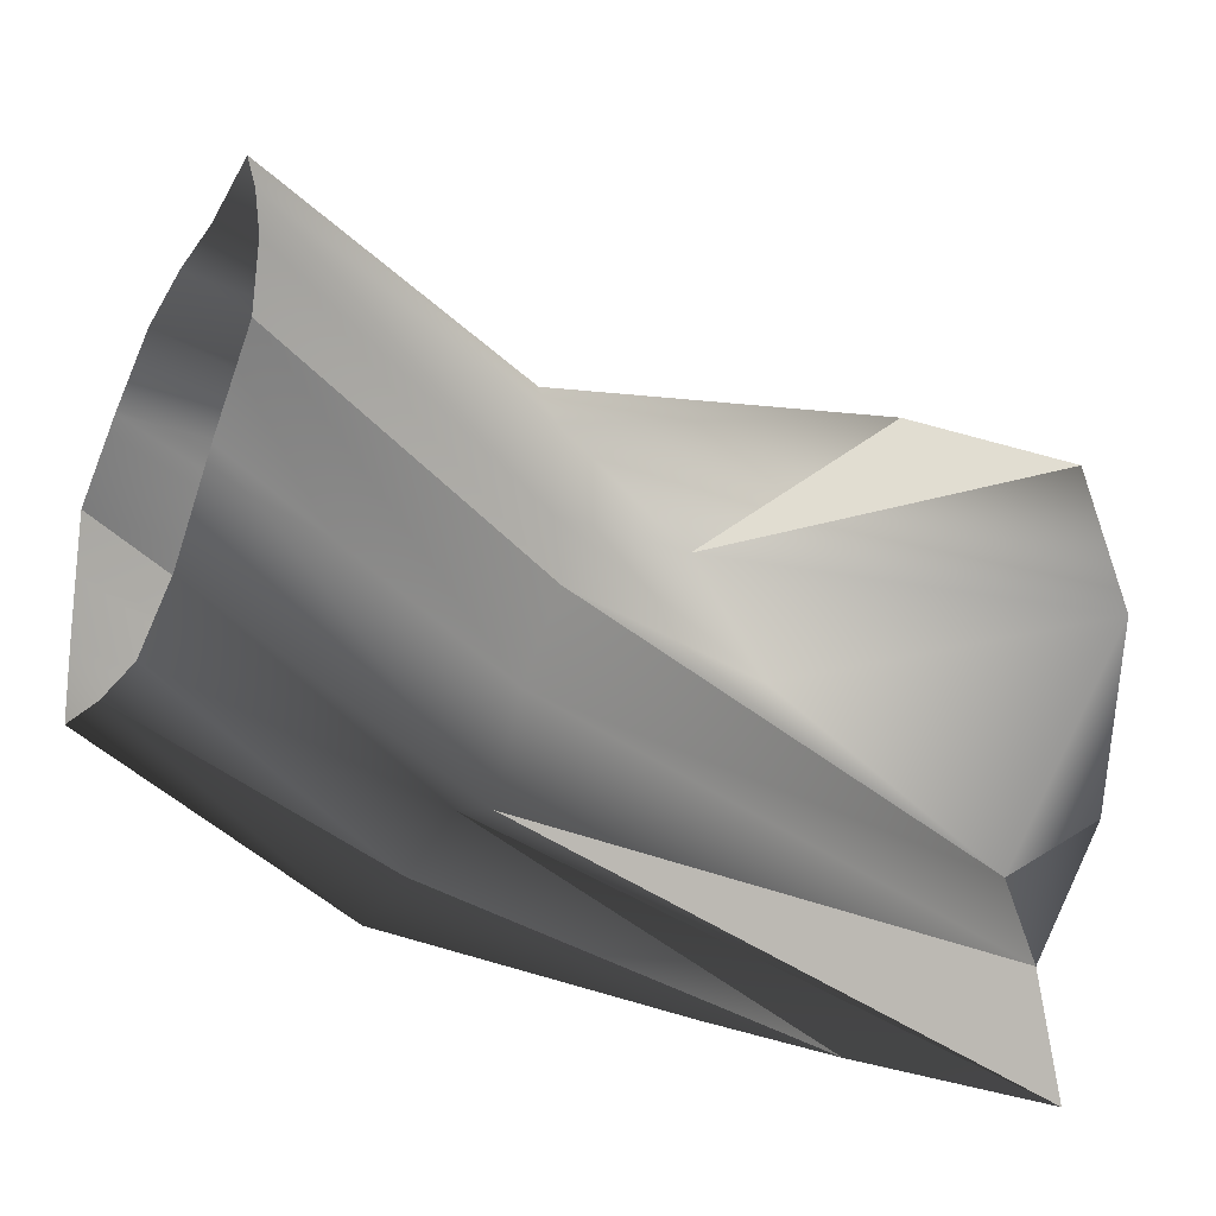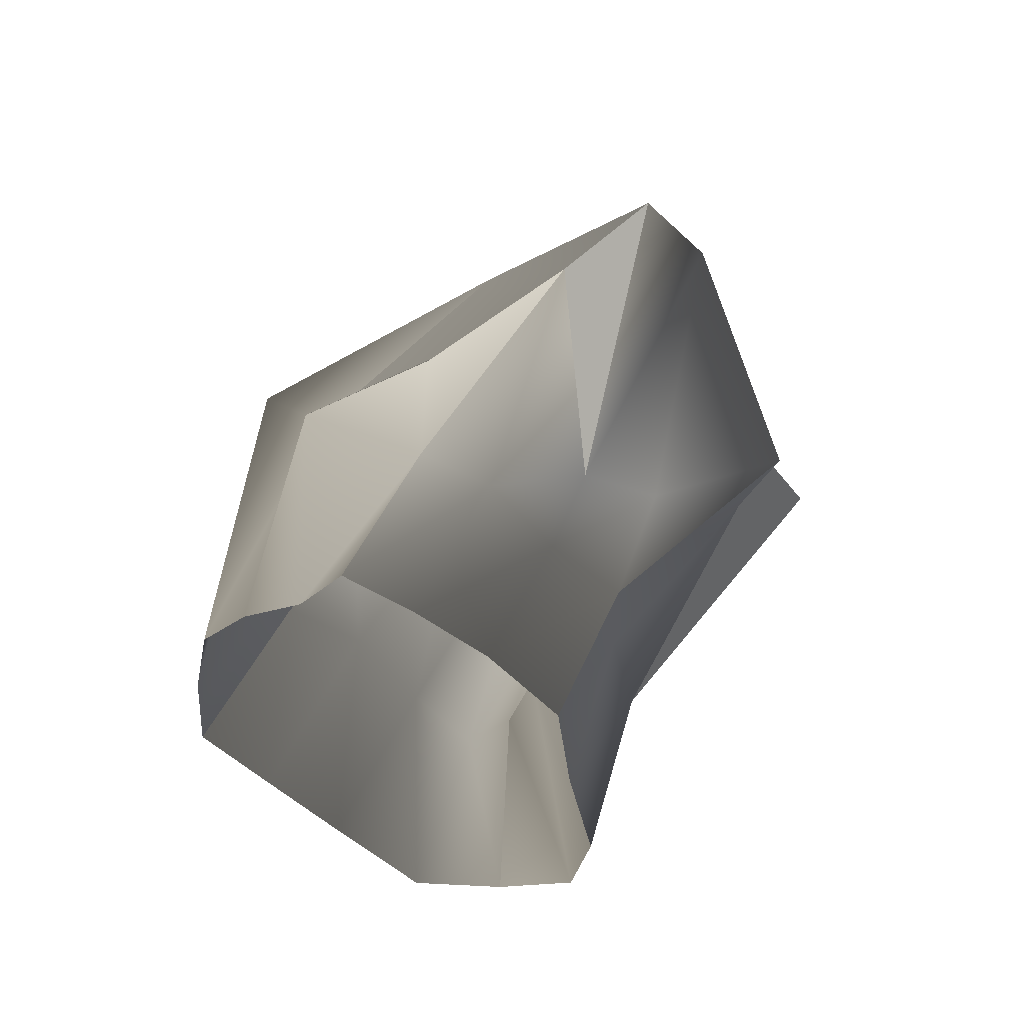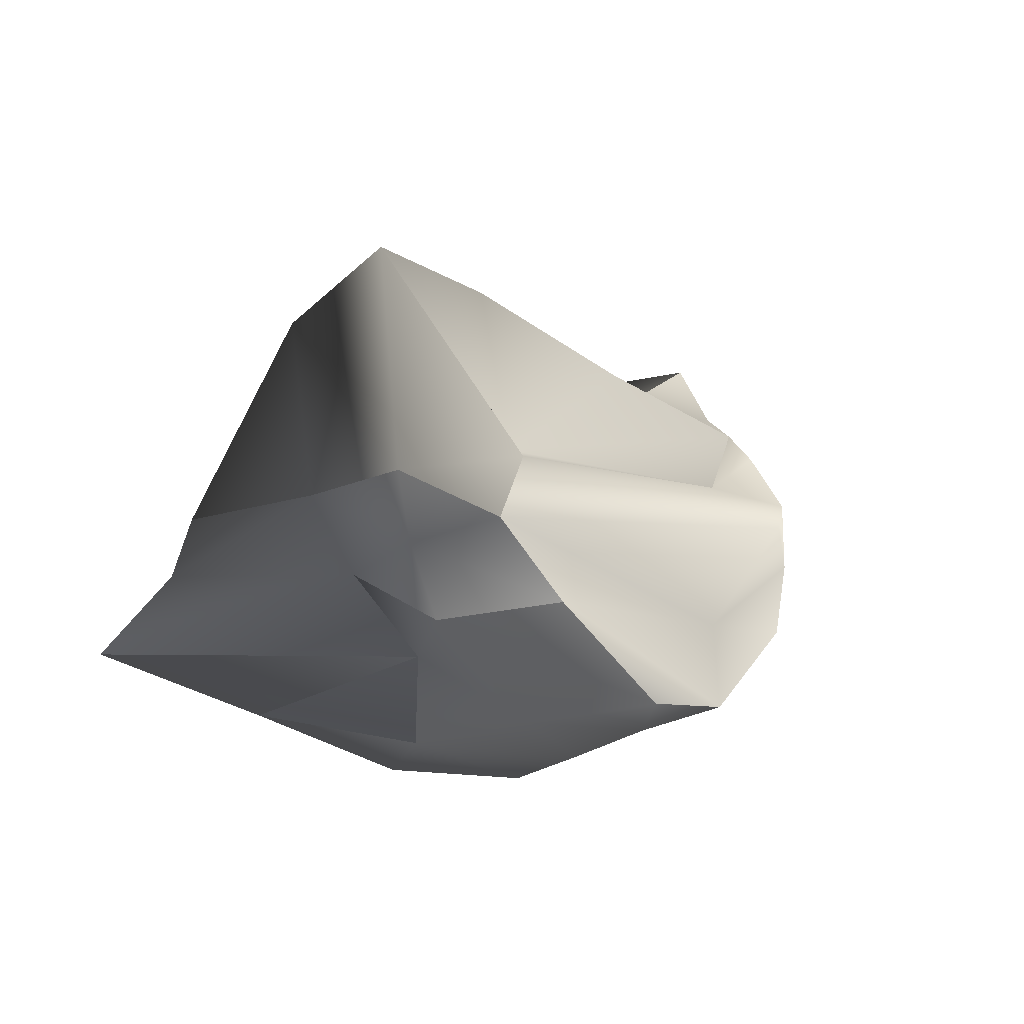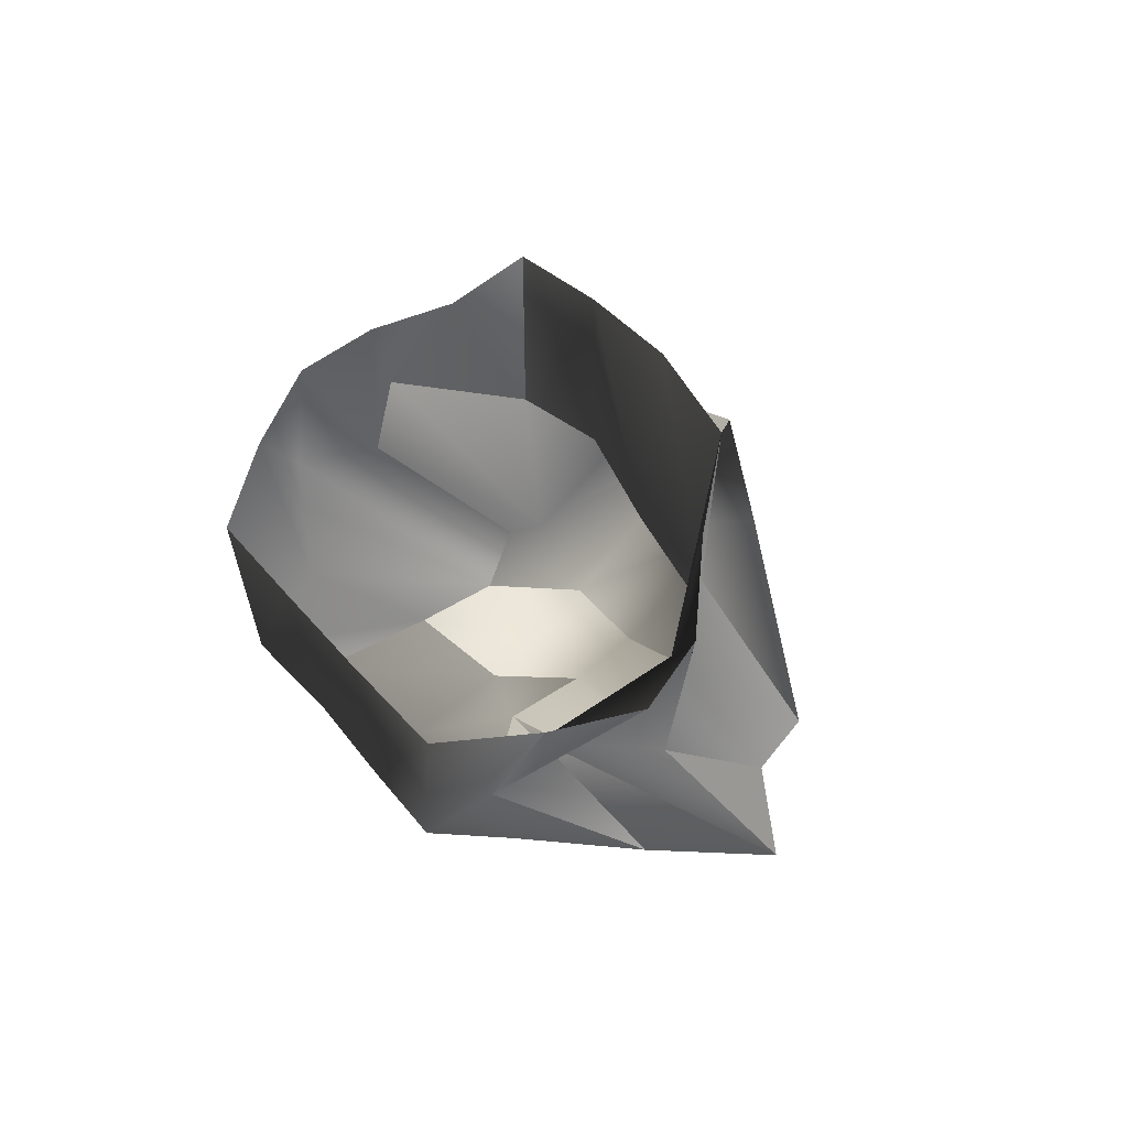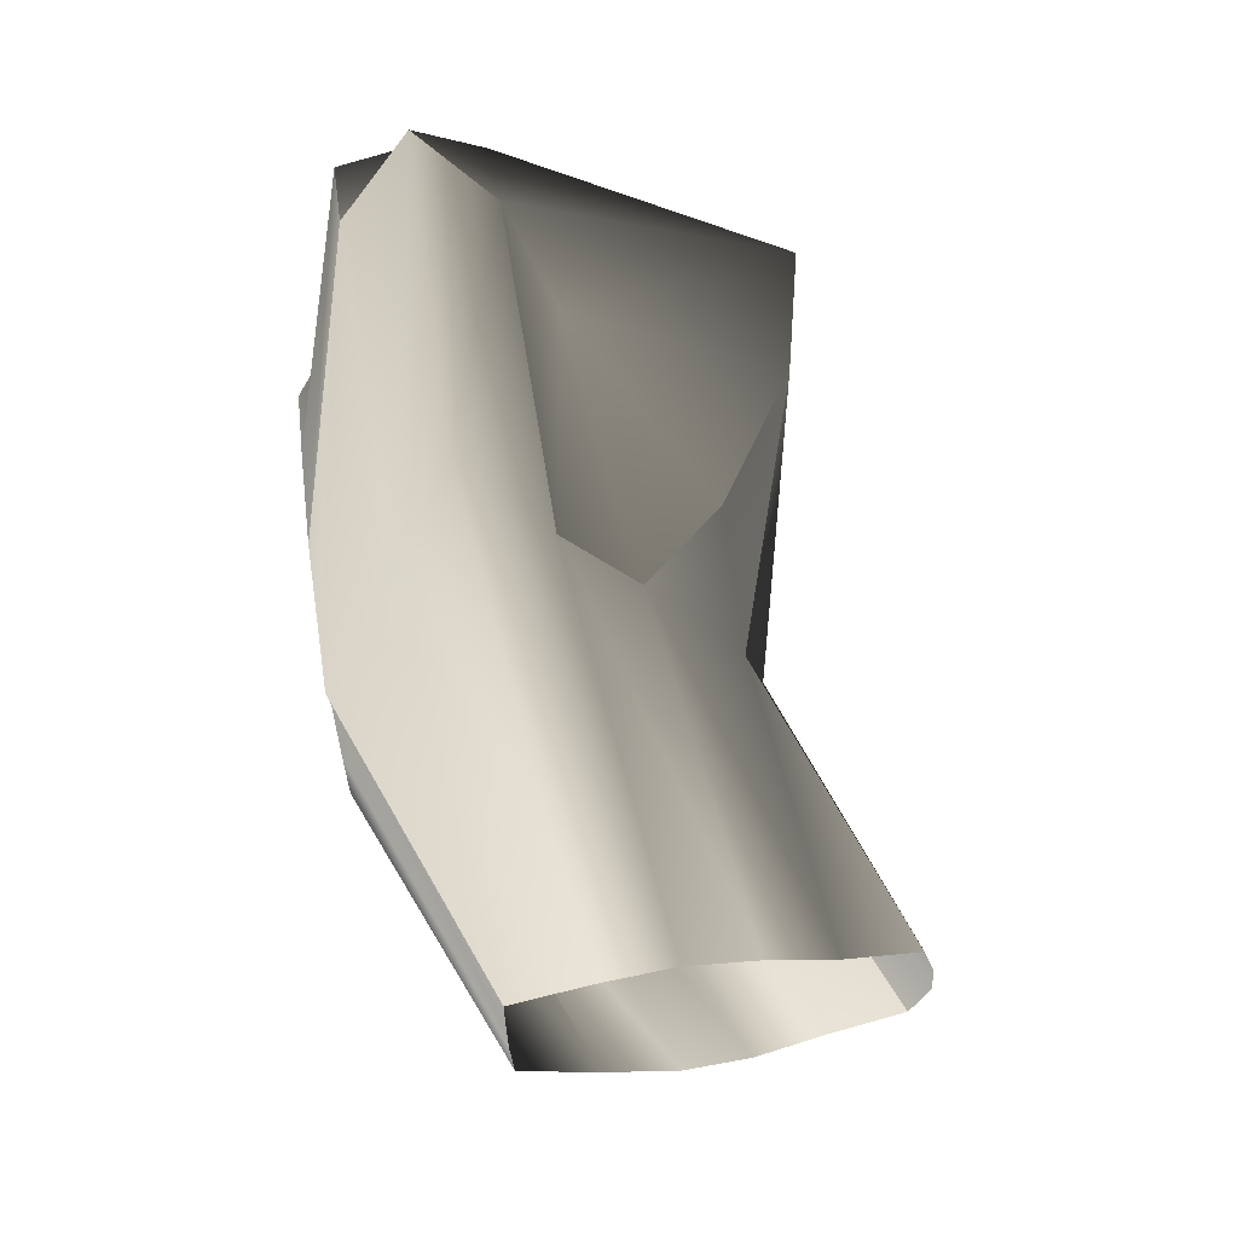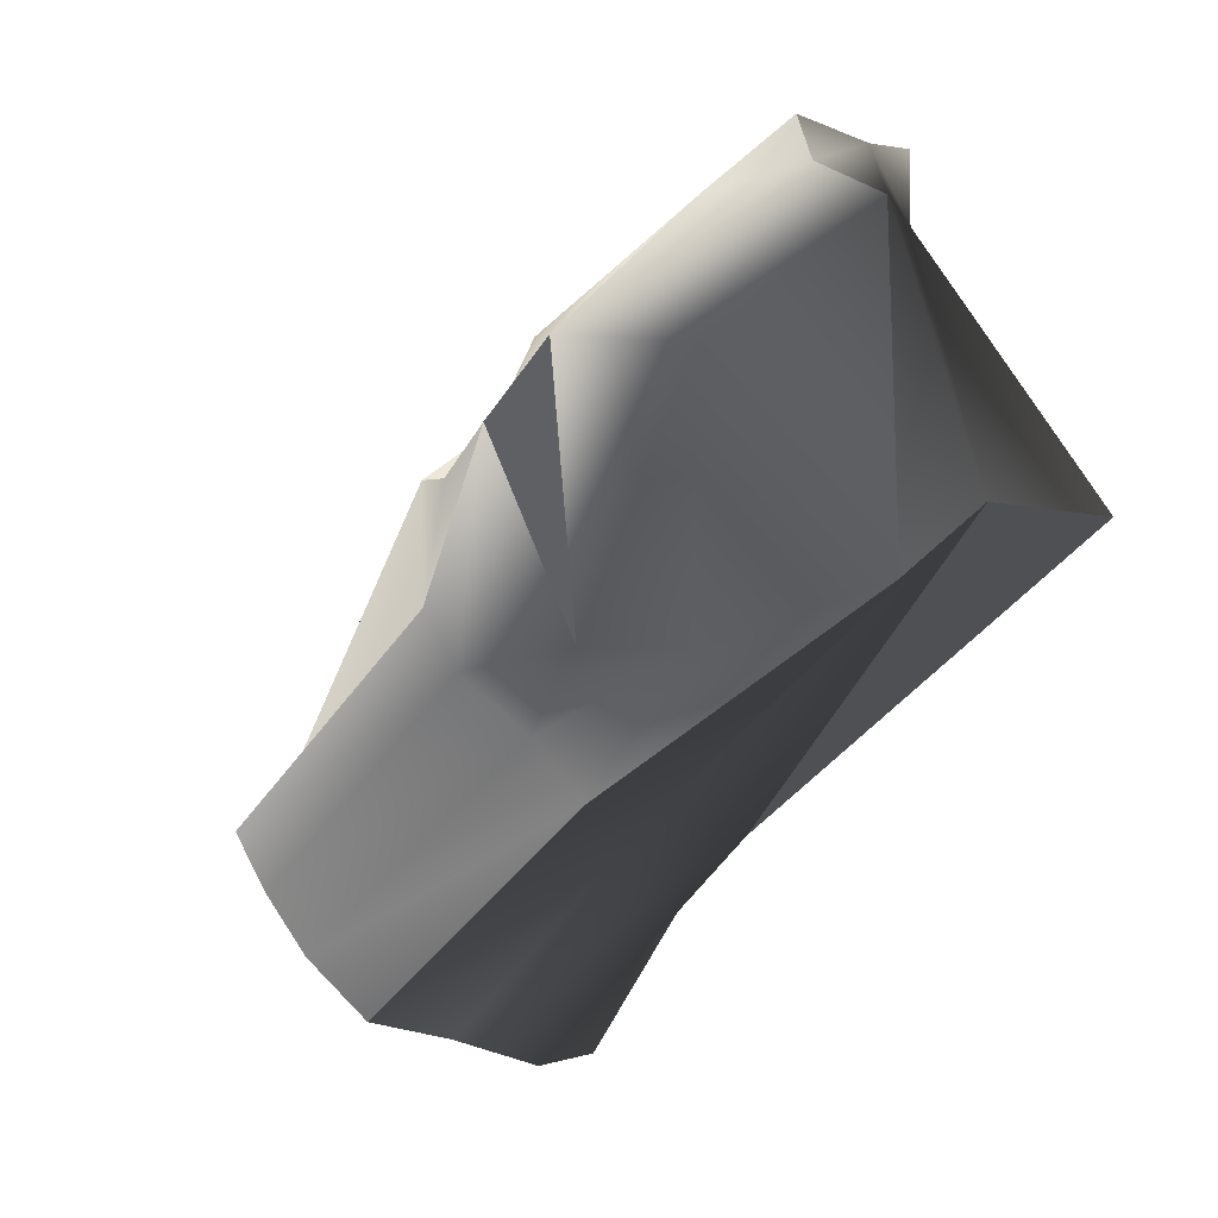
<metadata>
{"format":"obj","ext":"obj","renderer":"f3d","projection":"perspective","resolution":1024,"background":"white","views":[{"elev":12.3,"azim":52.5,"up":"+Z"},{"elev":-28.2,"azim":8.2,"up":"+Y"},{"elev":66.7,"azim":-162.0,"up":"+Y"},{"elev":-71.6,"azim":-12.0,"up":"+Y"},{"elev":8.6,"azim":-62.3,"up":"+Y"},{"elev":24.1,"azim":74.2,"up":"+Y"}]}
</metadata>
<code>
g Box303
v 11.04 -0.8775 4.562
v 20.69 6.751 -4.758
v 15.65 20.38 6.047
v 6.268 -2 10.64
v 20.69 6.751 -4.758
v 19.44 10.39 -10.5
v 8.758 26 -7.762
v 8.758 26 -7.762
v 22.18 9.769 -17.21
v 4.989 22.76 -10.87
v 22.18 9.769 -17.21
v 11.4 4.379 -16.47
v 0.1992 17.04 -12.97
v 0.1992 17.04 -12.97
v 1.278 2.876 -16.92
v -0.699 10.84 -16.82
v -0.699 10.84 -16.82
v 11.4 4.379 -16.47
v 11.9 20.31 13.6
v 11.9 20.31 13.6
v 5.524 13.05 16.08
v 6.268 -2 10.64
v 3.928 27.04 -4.818
v 1.553 27.18 -9.323
v 3.928 27.04 -4.818
v 4.989 22.76 -10.87
v -1.448 25.8 -13.2
v -1.448 25.8 -13.2
v -7.257 7.773 -12.16
v 5.524 13.05 16.08
v -0.8718 16.85 3.144
v -4.818 5.577 16.35
v -2.818 23.62 0.01136
v -3.341 28.07 -6.315
v -3.341 28.07 -6.315
v -8.195 22.39 -8.373
v -14.97 3.044 -6.524
v -8.195 22.39 -8.373
v 5.728 -27.37 24.63
v 5.777 -29.68 19.07
v 7.632 -13.65 5.547
v 8.558 -11.94 10.63
v 6.5 -32.29 13.46
v 8.397 -15.95 -0.08573
v 4.608 -33.28 9.153
v 0.461 -12.71 -2.444
v -0.8002 -32.31 6.087
v -1.938 -14.24 -6.294
v -0.8002 -32.31 6.087
v -7.35 -30.75 3.312
v -5.717 -14.48 -9.853
v -1.938 -14.24 -6.294
v 20.69 6.751 -4.758
v 8.558 -11.94 10.63
v 19.44 10.39 -10.5
v 22.18 9.769 -17.21
v 22.18 9.769 -17.21
v 19.44 10.39 -10.5
v 8.397 -15.95 -0.08573
v 11.4 4.379 -16.47
v 0.461 -12.71 -2.444
v -12.78 -27.39 6.046
v -9.805 -11.18 -7.738
v -17.41 -24.46 8.521
v -14.25 -6.883 -5.519
v -21.88 -21.62 10.97
v -19.3 -5.125 -2.54
v -21.88 -21.62 10.97
v -20.95 -19.88 16.12
v -17.16 1.314 1.149
v -19.3 -5.125 -2.54
v -19.29 -18.61 20.88
v -19.79 9.419 6.503
v -15.58 -18.72 24.31
v -14.23 4.533 10.27
v -11.04 -19.45 27.11
v -14.15 1.893 15.92
v -7.472 -19.4 30.79
v -4.905 -3.359 18
v -8.195 22.39 -8.373
v -14.97 3.044 -6.524
v -3.341 28.07 -6.315
v -2.818 23.62 0.01136
v -14.23 4.533 10.27
v -14.15 1.893 15.92
v -4.818 5.577 16.35
v -7.472 -19.4 30.79
v -2.865 -21.79 29.6
v 0.09515 -5.871 16.91
v -4.905 -3.359 18
v 1.623 -24.37 27.81
v 4.044 -9.063 13.11
v 5.728 -27.37 24.63
v 5.524 13.05 16.08
f 3 1 2
f 1 3 4
f 7 5 6
f 2 8 3
f 10 6 9
f 6 10 7
f 13 11 12
f 9 14 10
f 16 12 15
f 18 17 14
f 19 4 3
f 22 20 21
f 23 3 8
f 3 23 19
f 24 7 10
f 7 24 25
f 27 26 13
f 10 28 24
f 29 13 16
f 13 29 27
f 31 30 19
f 30 31 32
f 33 19 23
f 19 33 31
f 34 25 24
f 23 35 33
f 36 24 28
f 24 36 34
f 37 27 29
f 27 37 38
f 41 39 40
f 39 41 42
f 44 40 43
f 40 44 41
f 46 43 45
f 43 46 44
f 48 45 47
f 45 48 46
f 51 49 50
f 49 51 52
f 53 42 41
f 54 2 1
f 55 41 44
f 41 55 53
f 56 44 46
f 59 57 58
f 60 46 48
f 61 12 11
f 15 52 51
f 52 15 12
f 63 50 62
f 50 63 51
f 65 62 64
f 62 65 63
f 67 64 66
f 64 67 65
f 16 51 63
f 51 16 15
f 29 63 65
f 63 29 16
f 37 65 67
f 65 37 29
f 70 68 69
f 68 70 71
f 73 69 72
f 69 73 70
f 75 72 74
f 72 75 73
f 77 74 76
f 74 77 75
f 79 76 78
f 76 79 77
f 80 71 70
f 71 80 81
f 82 70 73
f 70 82 80
f 83 73 75
f 73 83 82
f 31 84 85
f 84 31 33
f 86 77 79
f 85 32 31
f 89 87 88
f 87 89 90
f 92 88 91
f 88 92 89
f 54 91 93
f 91 54 92
f 30 90 89
f 79 94 86
f 4 89 92
f 89 4 30
f 1 92 54
f 92 1 4

</code>
